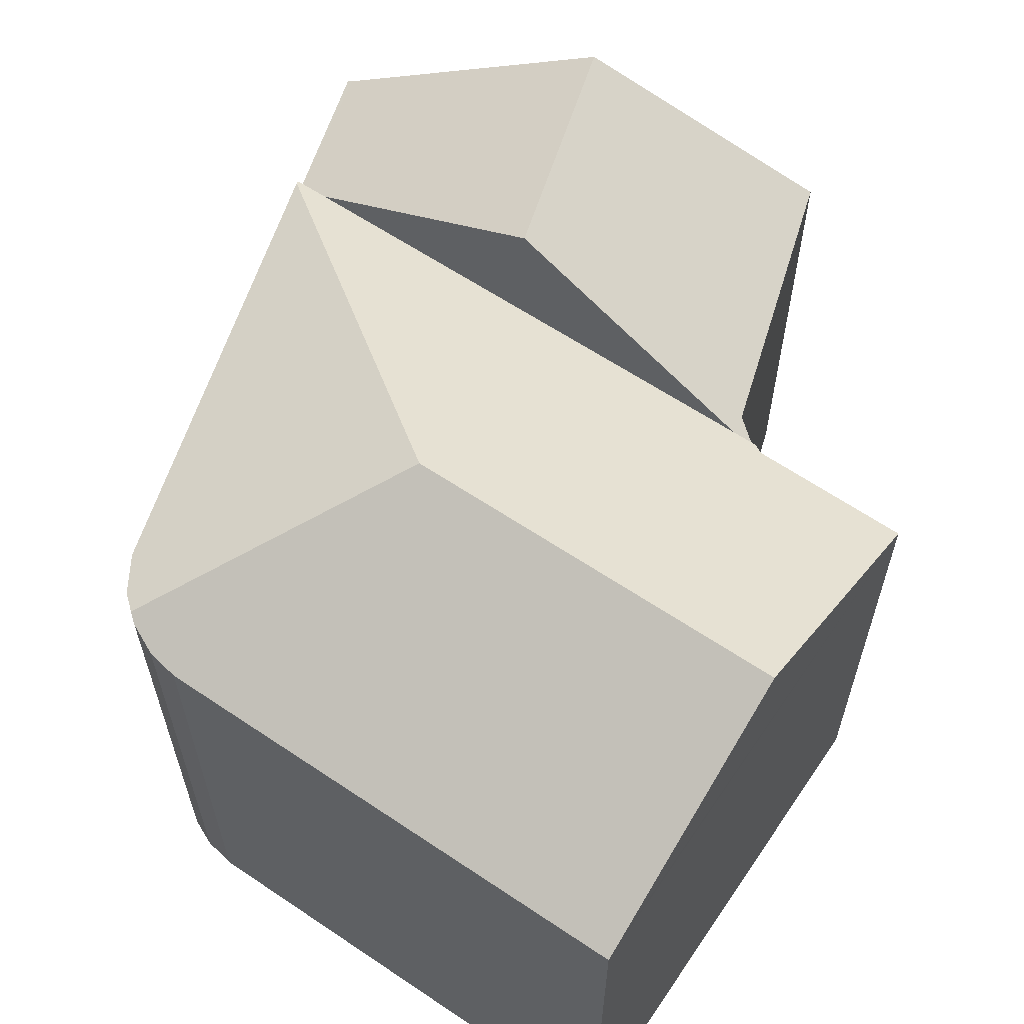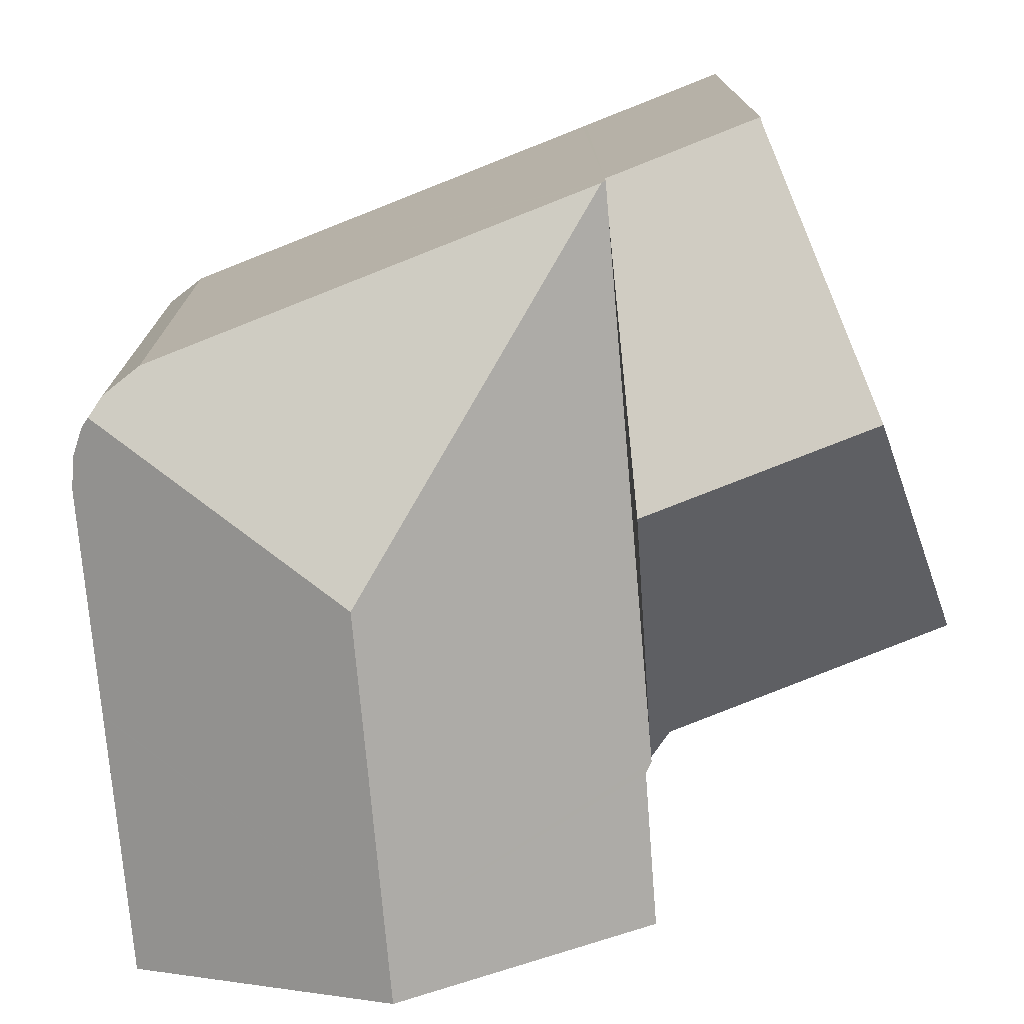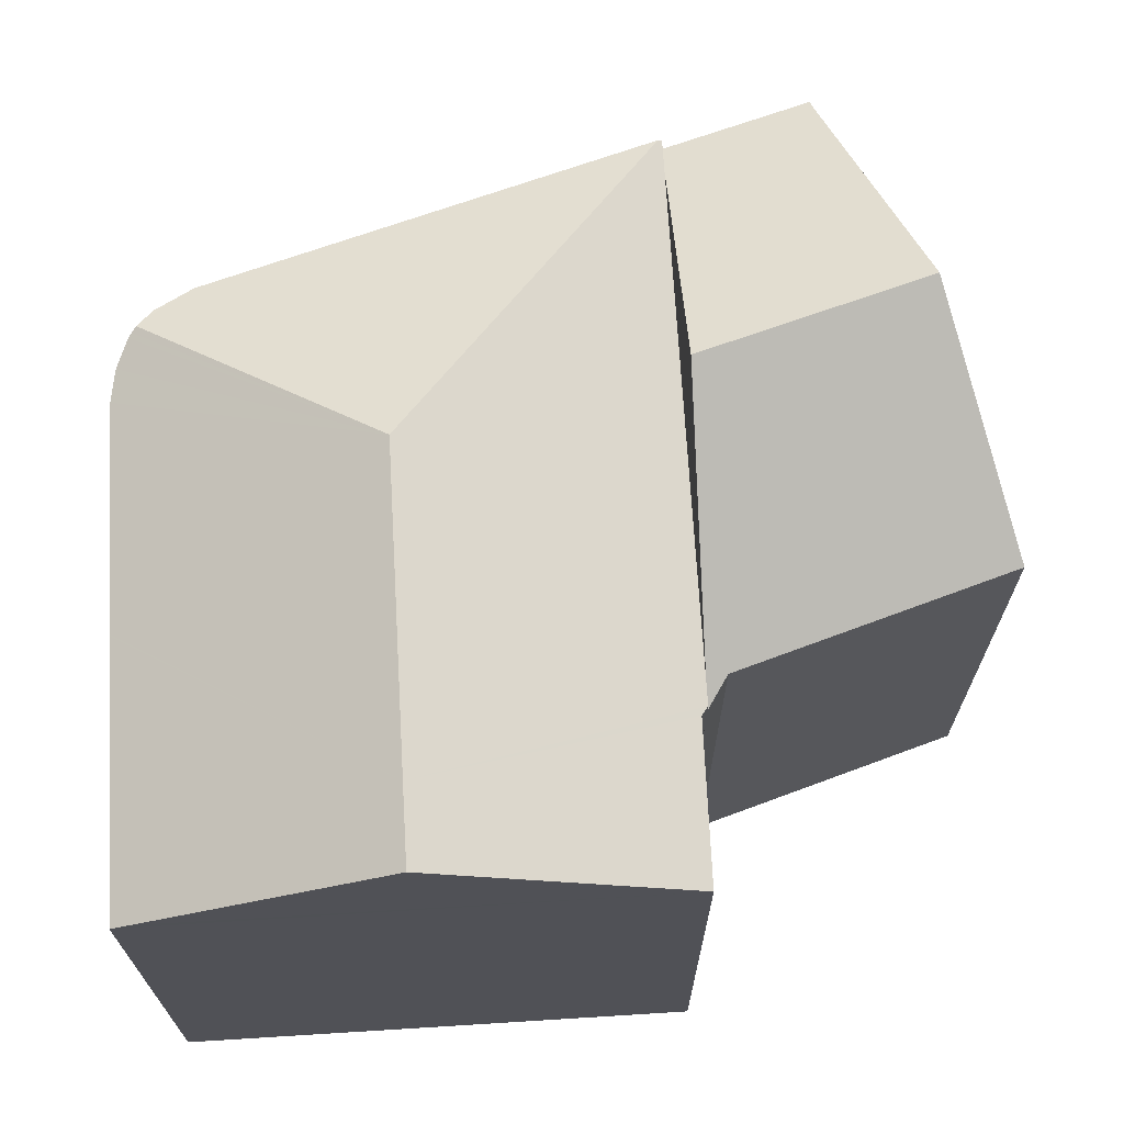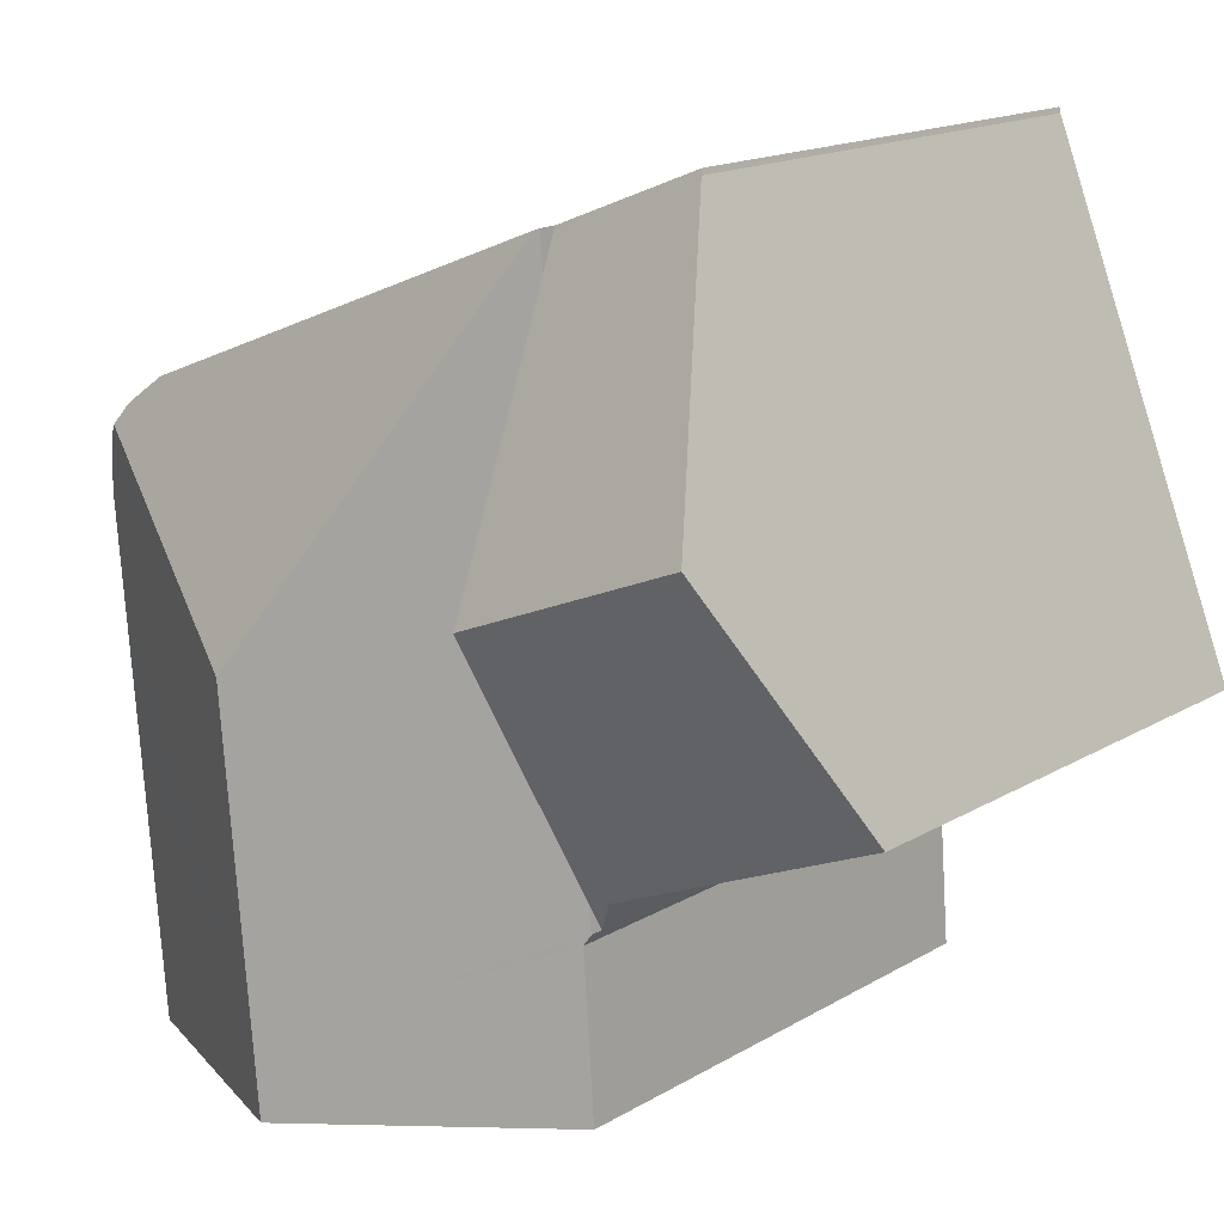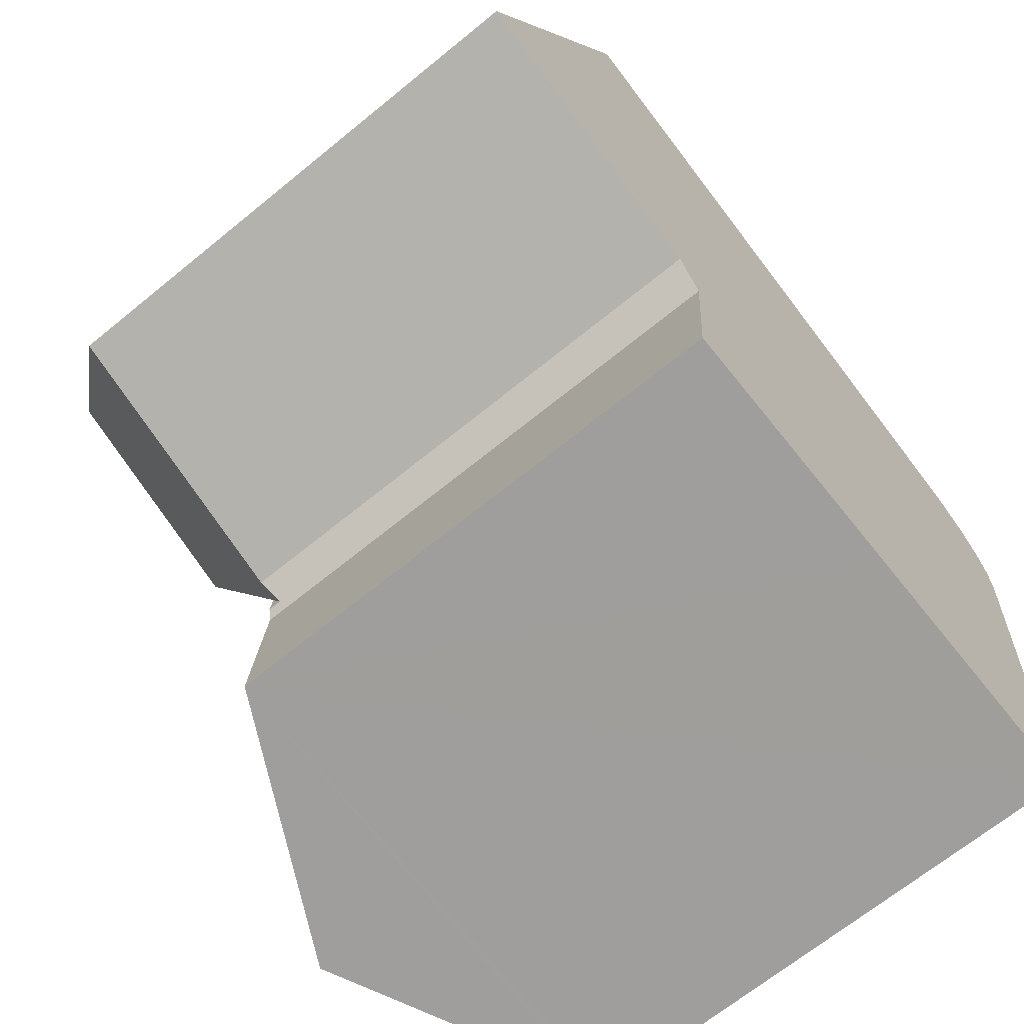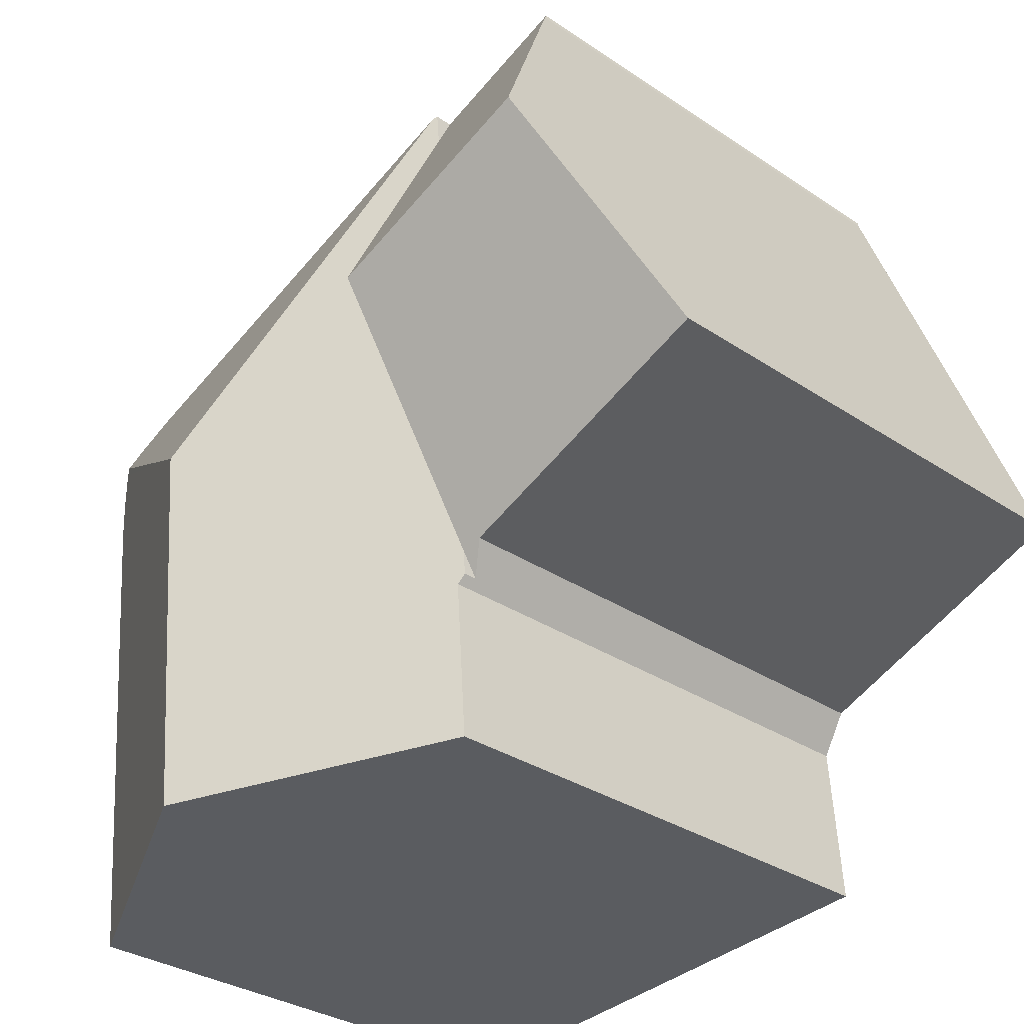
<metadata>
{"format":"obj","ext":"obj","renderer":"f3d","projection":"perspective","resolution":1024,"background":"white","views":[{"elev":62.0,"azim":129.4,"up":"+Y"},{"elev":14.3,"azim":179.6,"up":"+Z"},{"elev":69.2,"azim":-178.3,"up":"+Y"},{"elev":16.1,"azim":-140.4,"up":"+Z"},{"elev":-67.3,"azim":-50.6,"up":"+Z"},{"elev":-31.2,"azim":-133.9,"up":"+Z"}]}
</metadata>
<code>
v  2.215 16.07 5.626
v  8.207 12.79 9.783
v  7.65 16.07 3.477
v  4.589 12.56 11.66
v  8.283 12.34 10.64
v  4.692 12.41 11.92
v  4.722 12.34 12.05
v  6.6 12.76 -2.695
v  7.093 12.79 -2.829
v  7.037 12.46 -3.458
v  0 12.8 7.837e-16
v  0 0 0
v  4.692 -7.298e-16 11.92
v  2.215 -3.445e-16 5.626
v  4.589 -7.138e-16 11.66
v  4.722 -7.377e-16 12.05
v  8.283 -6.515e-16 10.64
v  8.207 -5.99e-16 9.783
v  7.037 2.117e-16 -3.458
v  7.65 -2.129e-16 3.477
v  7.093 1.732e-16 -2.829
v  6.6 1.65e-16 -2.695
v  20.17 13.1 5.382
v  19.1 12.84 6.361
v  19.96 12.99 5.686
v  20.3 13.17 5.189
v  14.09 16.15 1.354
v  8.38 12.84 10.6
v  20.4 13.11 5.042
v  20.48 13.07 4.93
v  20.72 12.91 4.21
v  20.79 12.84 3.398
v  20.6 12.84 1.221
v  13.41 16.15 -6.32
v  20.3 12.84 -2.212
v  20.29 12.84 -2.248
v  19.71 12.84 -8.822
v  13.24 16.15 -8.229
v  19.25 13.07 -8.783
v  8.283 12.79 10.64
v  7.65 12.79 3.477
v  7.037 12.79 -3.458
v  7.18 12.87 -3.707
v  7.169 12.87 -3.852
v  6.88 12.89 -7.642
v  19.1 -3.895e-16 6.361
v  8.38 -6.491e-16 10.6
v  19.96 -3.482e-16 5.686
v  20.48 -3.019e-16 4.93
v  20.17 -3.296e-16 5.382
v  20.3 -3.177e-16 5.189
v  20.4 -3.087e-16 5.042
v  20.72 -2.578e-16 4.21
v  20.79 -2.081e-16 3.398
v  20.6 -7.476e-17 1.221
v  19.71 5.402e-16 -8.822
v  20.29 1.377e-16 -2.248
v  20.3 1.354e-16 -2.212
v  13.24 5.039e-16 -8.229
v  6.88 4.679e-16 -7.642
v  19.25 5.378e-16 -8.783
v  7.18 2.27e-16 -3.707
v  7.169 2.359e-16 -3.852
g defaultobject
f 1 2 3
f 2 1 4
f 2 4 5
f 5 4 6
f 5 6 7
f 8 9 10
f 9 8 3
f 3 8 11
f 3 11 1
f 11 4 1
f 4 11 12
f 4 12 6
f 6 12 13
f 13 12 14
f 13 14 15
f 13 7 6
f 7 13 16
f 16 5 7
f 5 16 17
f 17 2 5
f 2 17 3
f 3 17 9
f 9 17 10
f 10 17 18
f 10 18 19
f 19 18 20
f 19 20 21
f 10 22 8
f 22 10 19
f 8 12 11
f 12 8 22
f 21 22 19
f 22 21 20
f 22 20 12
f 12 20 14
f 14 20 18
f 14 18 15
f 15 18 17
f 15 17 13
f 13 17 16
f 23 24 25
f 24 23 26
f 24 26 27
f 24 27 28
f 29 27 26
f 27 29 30
f 27 30 31
f 27 31 32
f 27 32 33
f 27 33 34
f 34 33 35
f 34 35 36
f 34 36 37
f 34 37 38
f 38 37 39
f 28 2 40
f 2 28 27
f 2 27 41
f 41 27 9
f 9 27 34
f 9 34 42
f 42 34 43
f 43 34 44
f 44 34 45
f 45 34 38
f 28 46 24
f 46 28 40
f 46 40 47
f 47 40 17
f 24 48 25
f 48 24 46
f 23 29 26
f 29 23 25
f 29 25 30
f 30 25 49
f 49 25 48
f 49 48 50
f 49 50 51
f 49 51 52
f 49 31 30
f 31 49 53
f 53 32 31
f 32 53 54
f 54 33 32
f 33 54 35
f 35 54 36
f 36 54 37
f 37 54 55
f 37 55 56
f 56 55 57
f 57 55 58
f 39 45 38
f 45 39 37
f 45 37 56
f 45 56 59
f 45 59 60
f 59 56 61
f 60 44 45
f 44 60 43
f 43 60 62
f 62 60 63
f 19 9 42
f 9 19 41
f 41 19 2
f 2 19 40
f 40 19 18
f 40 18 17
f 18 19 21
f 18 21 20
f 62 42 43
f 42 62 19
f 59 63 60
f 63 59 62
f 62 59 21
f 21 59 20
f 20 59 18
f 18 59 61
f 18 61 17
f 17 61 47
f 47 61 46
f 46 61 56
f 46 56 57
f 46 57 58
f 46 58 55
f 46 55 54
f 46 54 48
f 48 54 53
f 48 53 50
f 50 53 51
f 51 53 52
f 52 53 49
f 21 19 62

</code>
